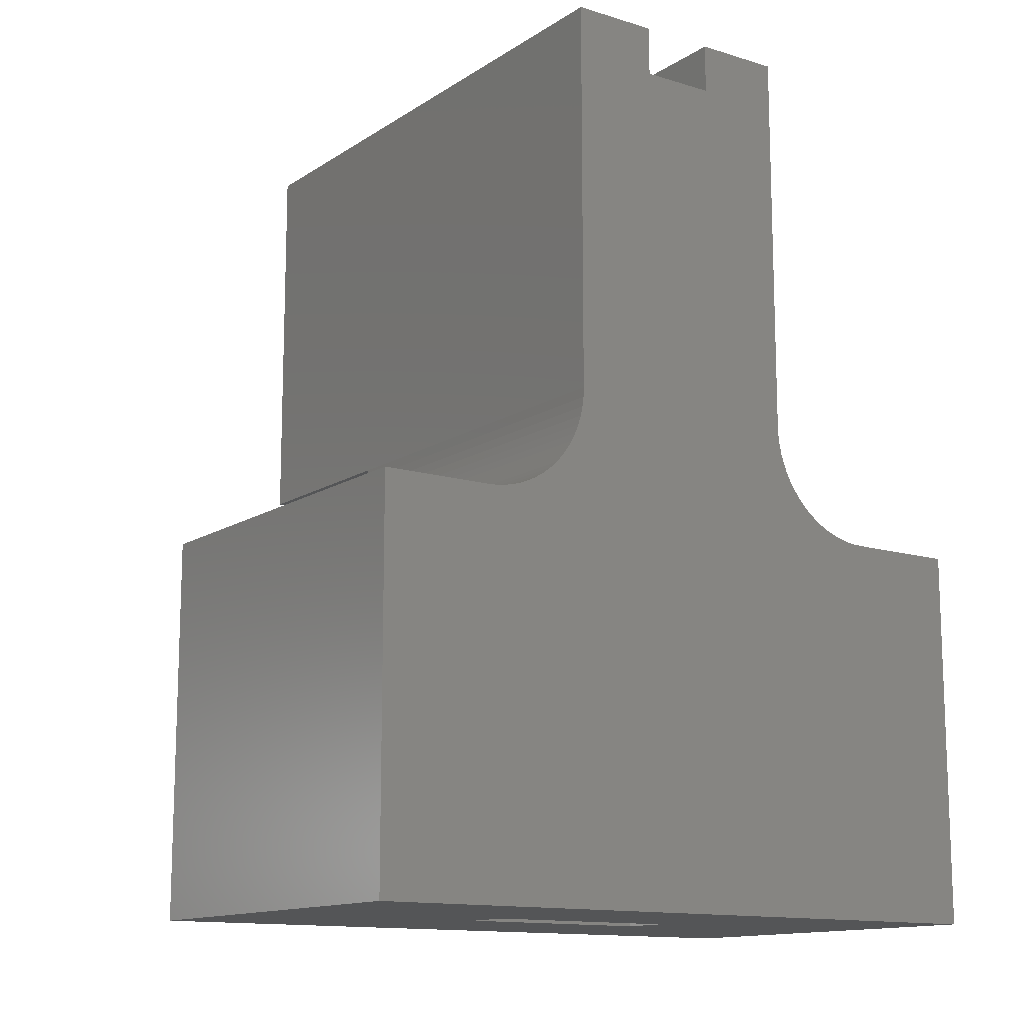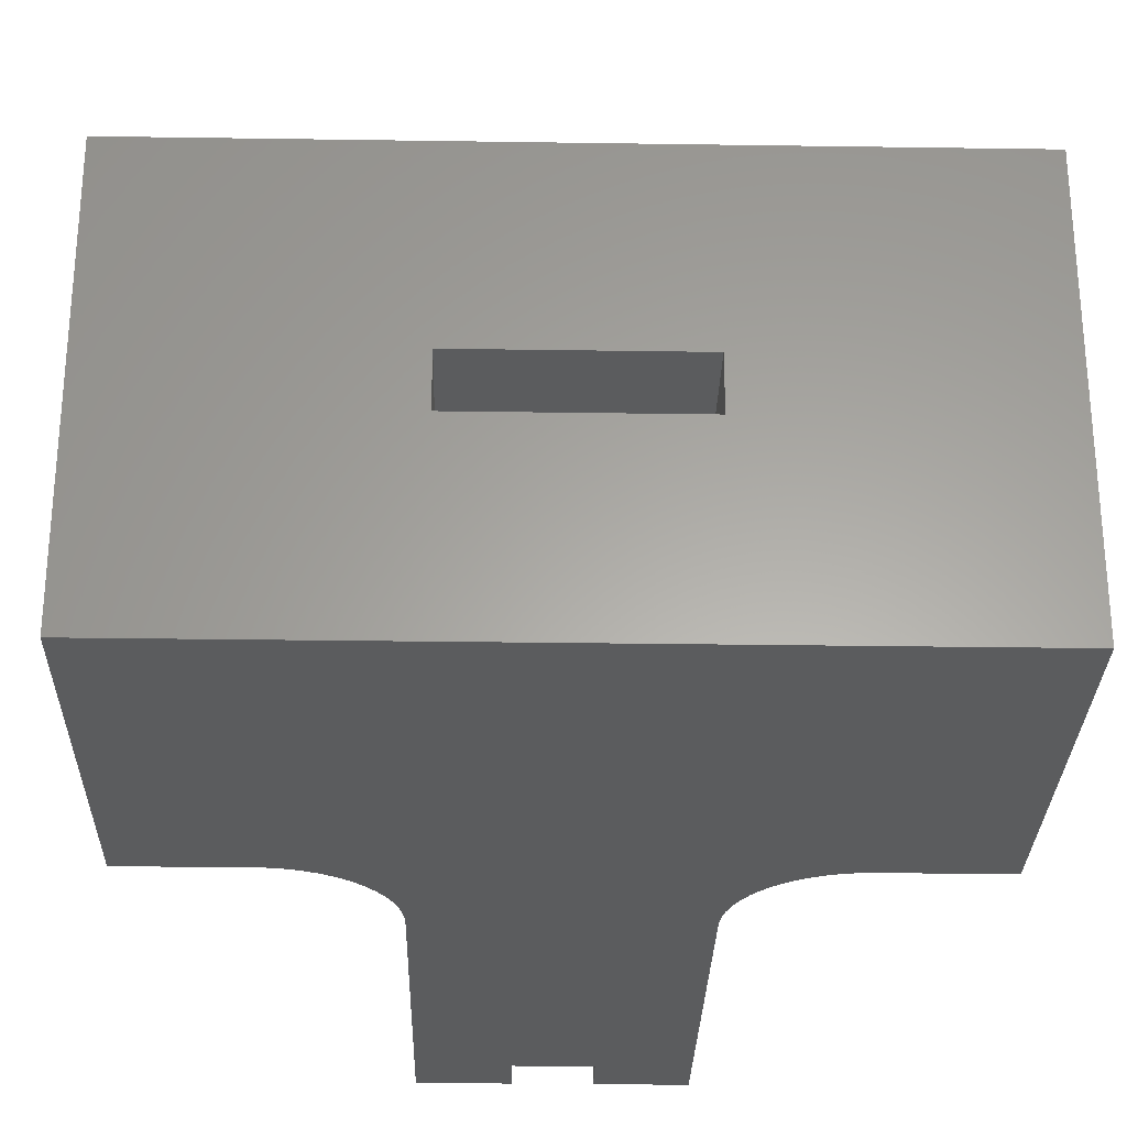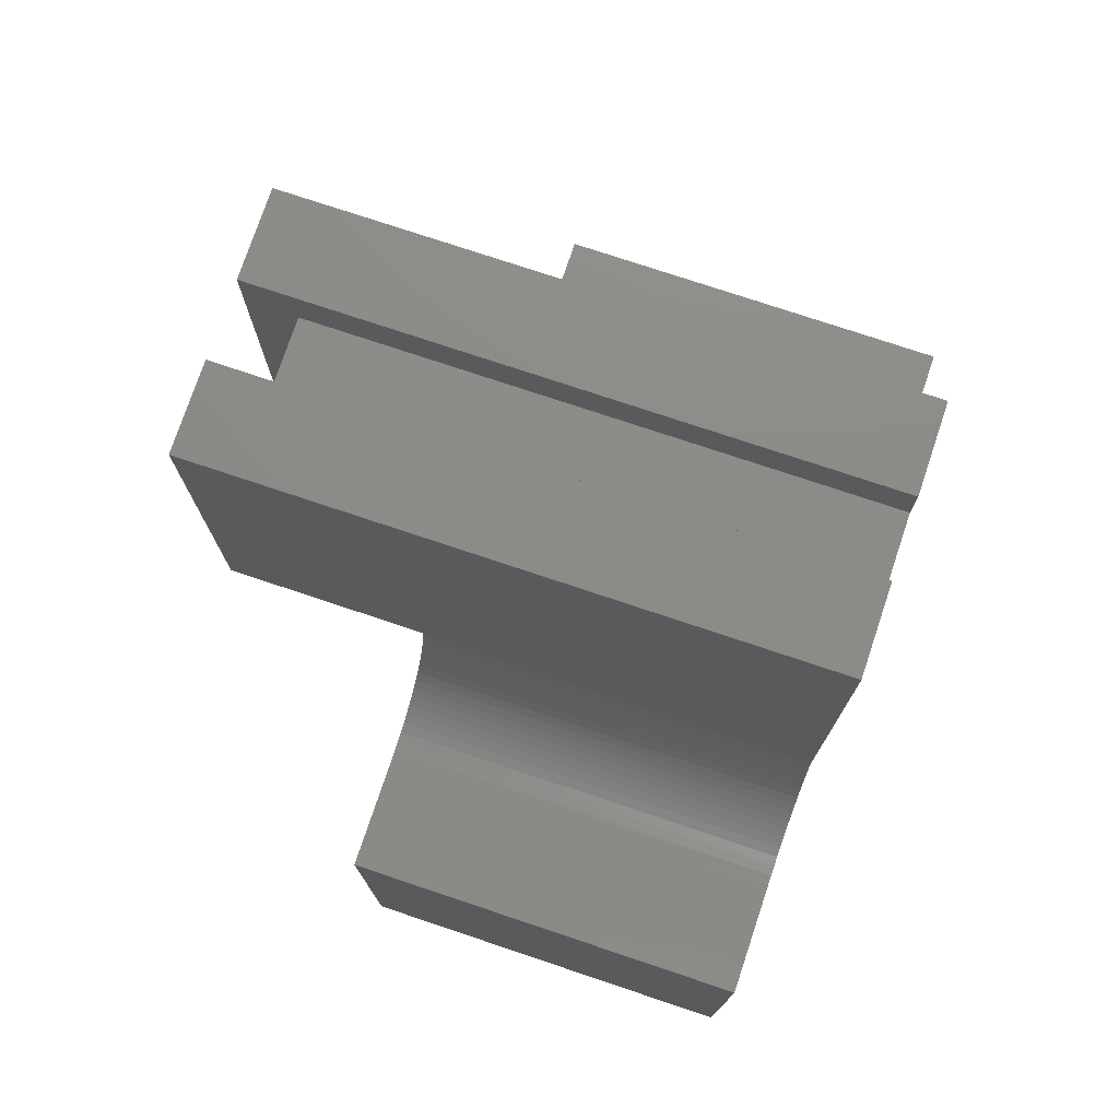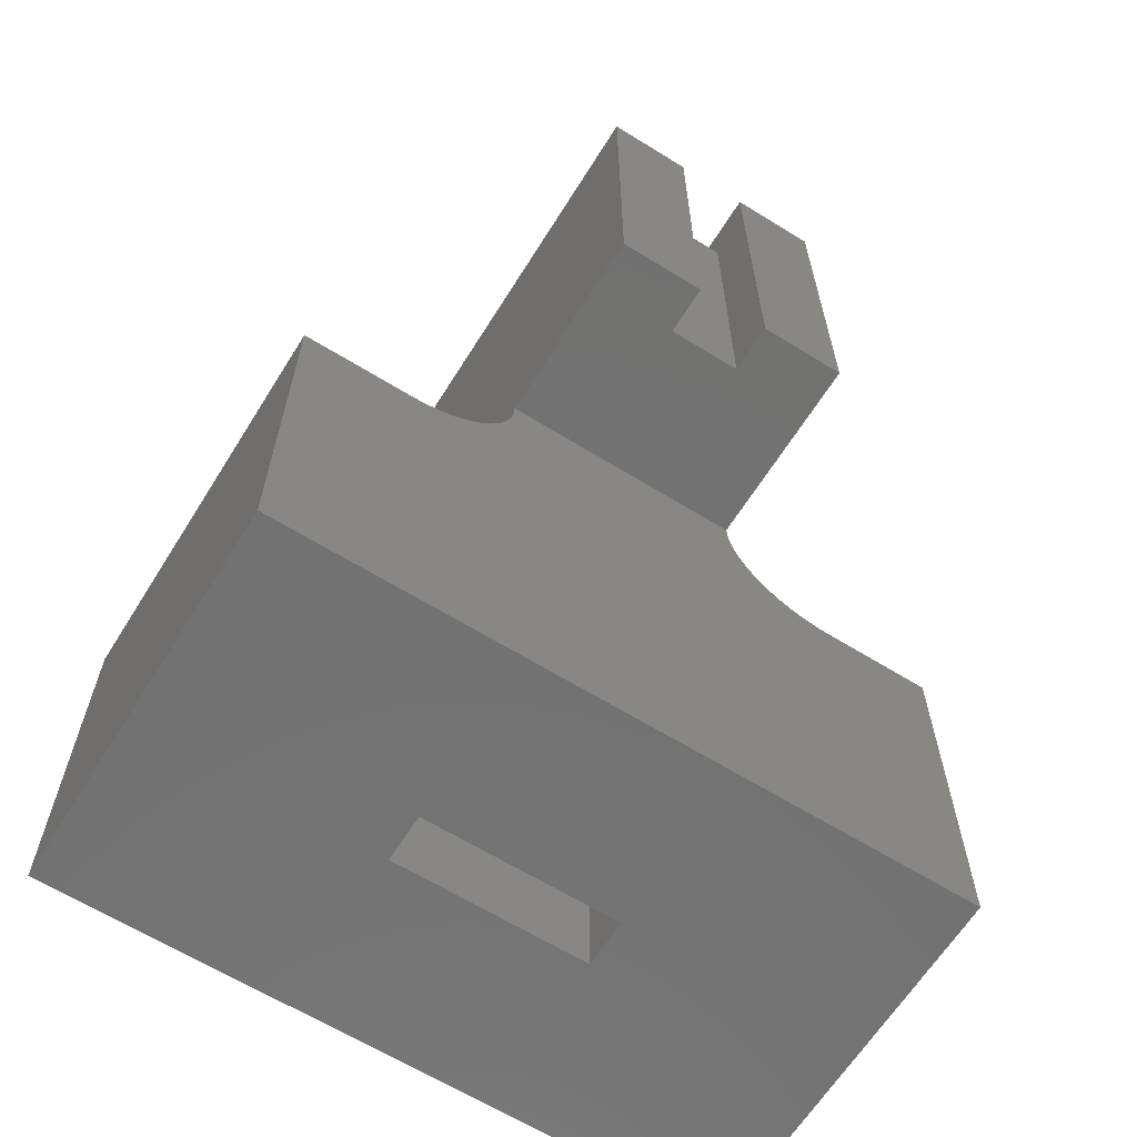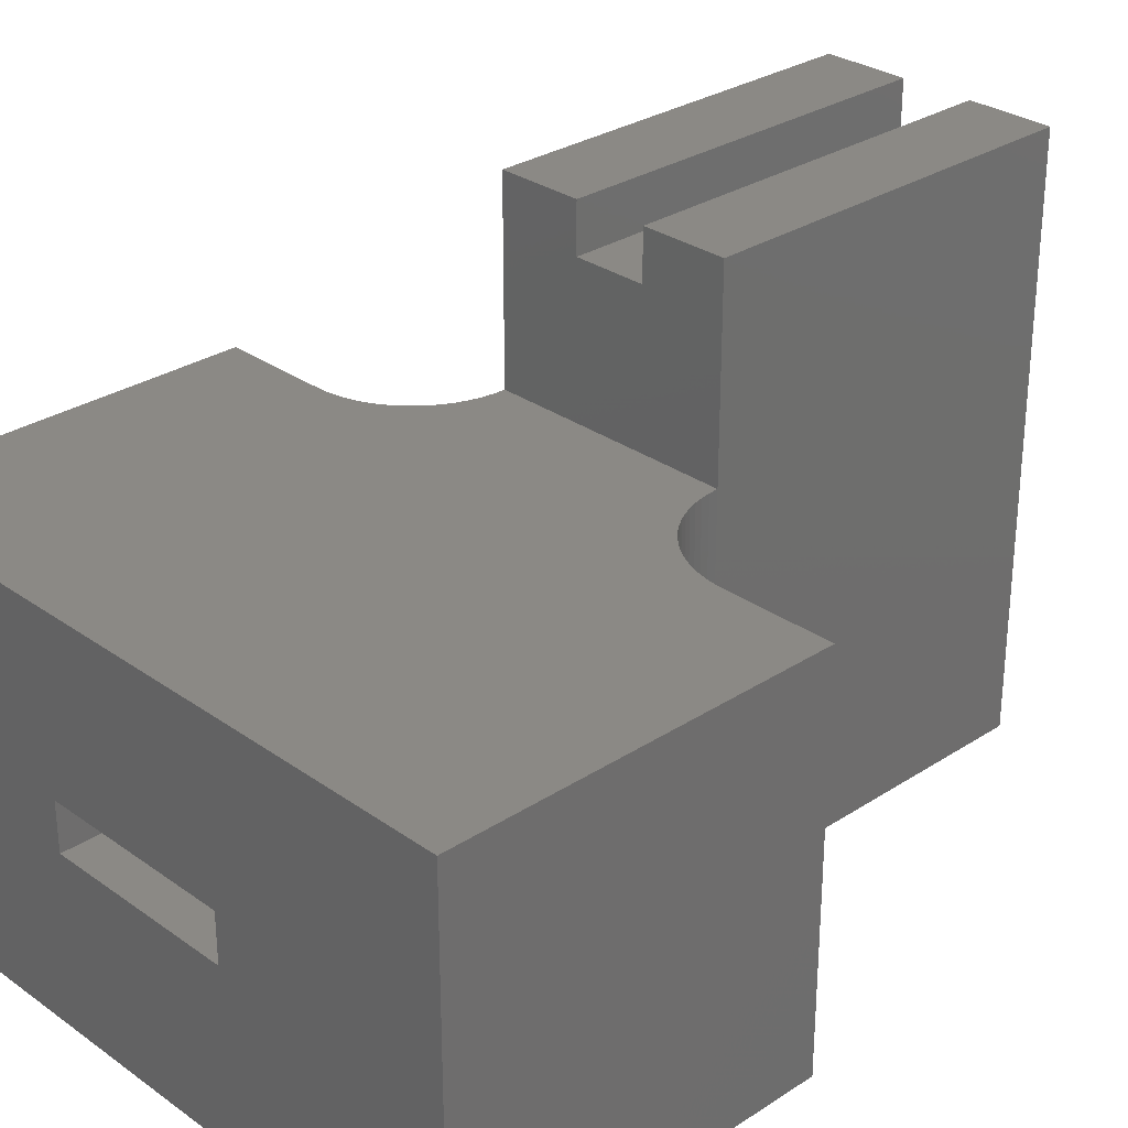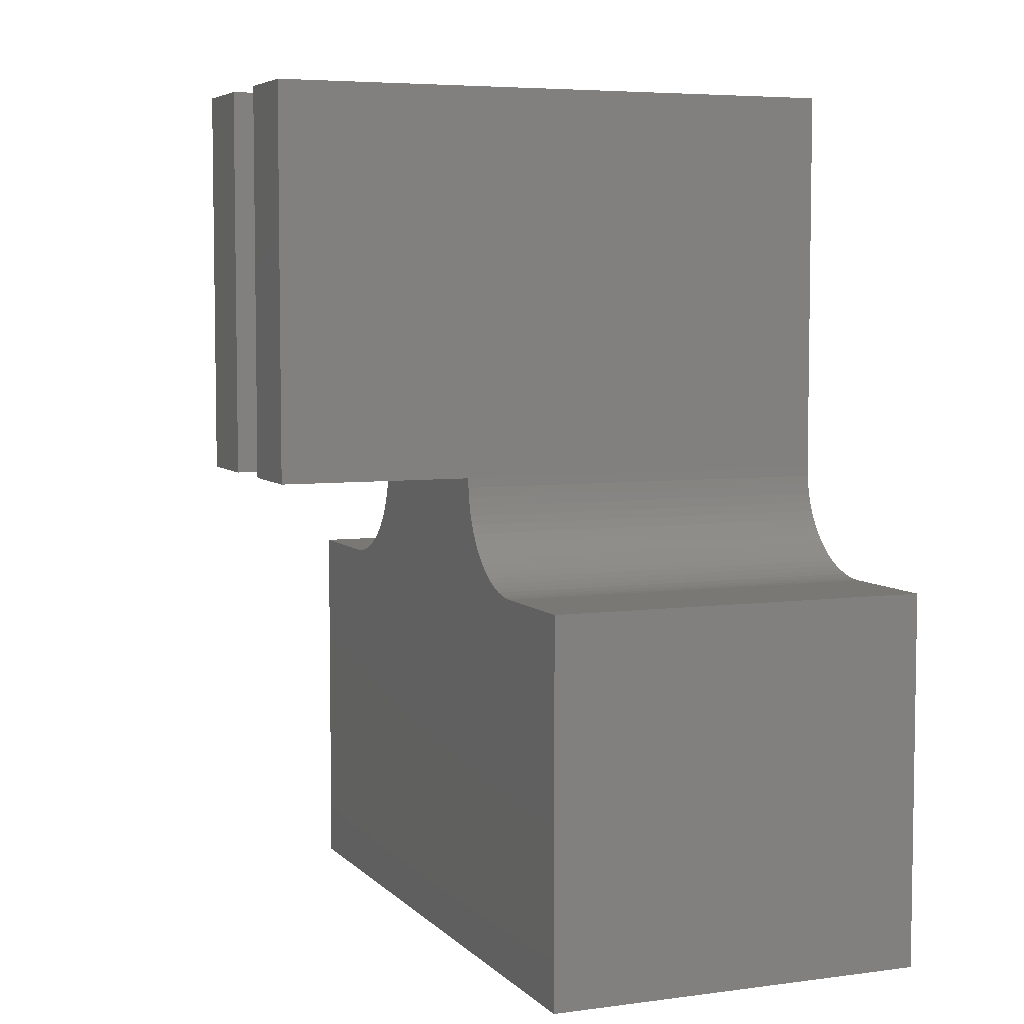
<metadata>
{"format":"stl","ext":"stl","renderer":"f3d","projection":"perspective","resolution":1024,"background":"white","views":[{"elev":-13.2,"azim":145.0,"up":"+Y"},{"elev":-28.2,"azim":-1.3,"up":"+Z"},{"elev":75.9,"azim":108.5,"up":"+Y"},{"elev":-64.0,"azim":-32.0,"up":"+Y"},{"elev":29.4,"azim":46.2,"up":"+Z"},{"elev":5.6,"azim":67.7,"up":"+Y"}]}
</metadata>
<code>
# stl→obj: 112 verts, 220 faces
v 0 0 0
v 0 7.75 8
v 0 7.75 0
v 0 0 8
v 11.75 7.75 8
v 14 0 8
v 14 7.75 8
v 11.55 7.759 8
v 11.36 7.784 8
v 11.17 7.827 8
v 10.98 7.886 8
v 10.8 7.961 8
v 10.62 8.051 8
v 3.375 8.051 8
v 10.46 8.157 8
v 3.541 8.157 8
v 10.3 8.276 8
v 3.696 8.276 8
v 10.16 8.409 8
v 3.841 8.409 8
v 10.03 8.554 8
v 3.974 8.554 8
v 9.907 8.709 8
v 4.093 8.709 8
v 9.801 8.875 8
v 4.199 8.875 8
v 9.711 9.049 8
v 4.5 10 8
v 9.509 9.804 8
v 9.5 10 8
v 4.491 9.804 8
v 9.534 9.609 8
v 4.466 9.609 8
v 9.577 9.418 8
v 4.423 9.418 8
v 9.636 9.23 8
v 4.364 9.23 8
v 4.289 9.049 8
v 3.201 7.961 8
v 3.02 7.886 8
v 2.832 7.827 8
v 2.641 7.784 8
v 2.446 7.759 8
v 2.25 7.75 8
v 14 7.75 0
v 14 0 0
v 4.5 10 12
v 6.25 10 11
v 6.25 10 12
v 4.5 10 8.05
v 7.75 10 11
v 9.5 10 12
v 7.75 10 12
v 9.5 10 8.05
v 11.75 7.75 0
v 11.55 7.759 0
v 11.36 7.784 0
v 11.17 7.827 0
v 10.98 7.886 0
v 10.8 7.961 0
v 10.62 8.051 0
v 3.375 8.051 0
v 10.46 8.157 0
v 3.541 8.157 0
v 10.3 8.276 0
v 3.696 8.276 0
v 3.841 8.409 0
v 10.16 8.409 0
v 10.03 8.554 0
v 9.5 10 0
v 7.75 17 0
v 9.5 18 0
v 4.5 10 0
v 9.509 9.804 0
v 4.491 9.804 0
v 9.534 9.609 0
v 4.466 9.609 0
v 9.577 9.418 0
v 4.423 9.418 0
v 9.636 9.23 0
v 4.364 9.23 0
v 9.711 9.049 0
v 4.5 18 0
v 6.25 17 0
v 3.974 8.554 0
v 4.289 9.049 0
v 4.199 8.875 0
v 9.801 8.875 0
v 4.093 8.709 0
v 9.907 8.709 0
v 3.201 7.961 0
v 3.02 7.886 0
v 2.832 7.827 0
v 2.641 7.784 0
v 2.446 7.759 0
v 2.25 7.75 0
v 7.75 18 0
v 6.25 18 0
v 5 0 4.5
v 5 0 3.5
v 9 0 3.5
v 9 0 4.5
v 4.5 18 12
v 6.25 18 12
v 7.75 18 12
v 9.5 18 12
v 6.25 17 11
v 7.75 17 11
v 5 8 3.5
v 5 8 4.5
v 9 8 4.5
v 9 8 3.5
f 1 2 3
f 2 1 4
f 5 6 7
f 8 6 5
f 9 6 8
f 10 6 9
f 11 6 10
f 12 6 11
f 13 6 12
f 14 13 15
f 16 15 17
f 18 17 19
f 20 19 21
f 22 21 23
f 24 23 25
f 26 25 27
f 28 29 30
f 31 29 28
f 29 31 32
f 33 32 31
f 32 33 34
f 35 34 33
f 34 35 36
f 37 36 35
f 36 37 27
f 38 27 37
f 26 27 38
f 25 26 24
f 23 24 22
f 21 22 20
f 19 20 18
f 17 18 16
f 15 16 14
f 13 14 6
f 4 14 39
f 4 39 40
f 4 40 41
f 4 41 42
f 4 42 43
f 4 43 44
f 4 44 2
f 14 4 6
f 6 45 7
f 45 6 46
f 47 48 49
f 48 50 51
f 50 48 47
f 51 52 53
f 54 51 50
f 51 54 52
f 28 54 50
f 54 28 30
f 46 55 45
f 46 56 55
f 46 57 56
f 46 58 57
f 46 59 58
f 46 60 59
f 46 61 60
f 62 61 46
f 61 62 63
f 64 63 62
f 63 64 65
f 66 65 64
f 67 68 66
f 68 67 69
f 70 71 72
f 73 70 74
f 75 74 76
f 77 76 78
f 70 73 71
f 79 78 80
f 81 80 82
f 83 84 73
f 71 73 84
f 85 69 67
f 74 75 73
f 76 77 75
f 78 79 77
f 80 81 79
f 82 86 81
f 82 87 86
f 88 87 82
f 87 88 89
f 90 89 88
f 89 90 85
f 69 85 90
f 65 66 68
f 1 62 46
f 62 1 91
f 91 1 92
f 92 1 93
f 93 1 94
f 94 1 95
f 95 1 96
f 96 1 3
f 72 71 97
f 84 83 98
f 4 99 6
f 4 100 99
f 100 1 101
f 1 100 4
f 102 6 99
f 101 6 102
f 101 46 6
f 46 101 1
f 28 83 73
f 83 28 103
f 50 103 28
f 103 50 47
f 103 49 104
f 49 103 47
f 105 52 106
f 52 105 53
f 54 106 52
f 30 106 54
f 106 30 72
f 72 30 70
f 72 105 106
f 105 72 97
f 98 103 104
f 103 98 83
f 75 28 73
f 28 75 31
f 85 24 89
f 24 85 22
f 94 43 42
f 43 94 95
f 92 41 40
f 41 92 93
f 62 39 14
f 39 62 91
f 87 38 86
f 38 87 26
f 95 44 43
f 44 95 96
f 77 31 75
f 31 77 33
f 81 35 79
f 35 81 37
f 93 42 41
f 42 93 94
f 91 40 39
f 40 91 92
f 67 18 20
f 18 67 66
f 66 16 18
f 16 66 64
f 67 22 85
f 22 67 20
f 64 14 16
f 14 64 62
f 86 37 81
f 37 86 38
f 89 26 87
f 26 89 24
f 79 33 77
f 33 79 35
f 96 2 44
f 2 96 3
f 65 19 17
f 19 65 68
f 27 80 36
f 80 27 82
f 63 17 15
f 17 63 65
f 60 13 12
f 13 60 61
f 55 8 5
f 8 55 56
f 23 88 25
f 88 23 90
f 25 82 27
f 82 25 88
f 32 74 29
f 74 32 76
f 36 78 34
f 78 36 80
f 34 76 32
f 76 34 78
f 29 70 30
f 70 29 74
f 61 15 13
f 15 61 63
f 59 12 11
f 12 59 60
f 56 9 8
f 9 56 57
f 58 11 10
f 11 58 59
f 57 10 9
f 10 57 58
f 21 90 23
f 90 21 69
f 19 69 21
f 69 19 68
f 45 5 7
f 5 45 55
f 104 107 98
f 49 107 104
f 107 49 48
f 98 107 84
f 108 97 71
f 97 108 105
f 53 108 51
f 108 53 105
f 107 51 108
f 51 107 48
f 71 107 108
f 107 71 84
f 99 109 110
f 109 99 100
f 99 111 102
f 111 99 110
f 101 111 112
f 111 101 102
f 109 101 112
f 101 109 100
f 109 111 110
f 111 109 112

</code>
